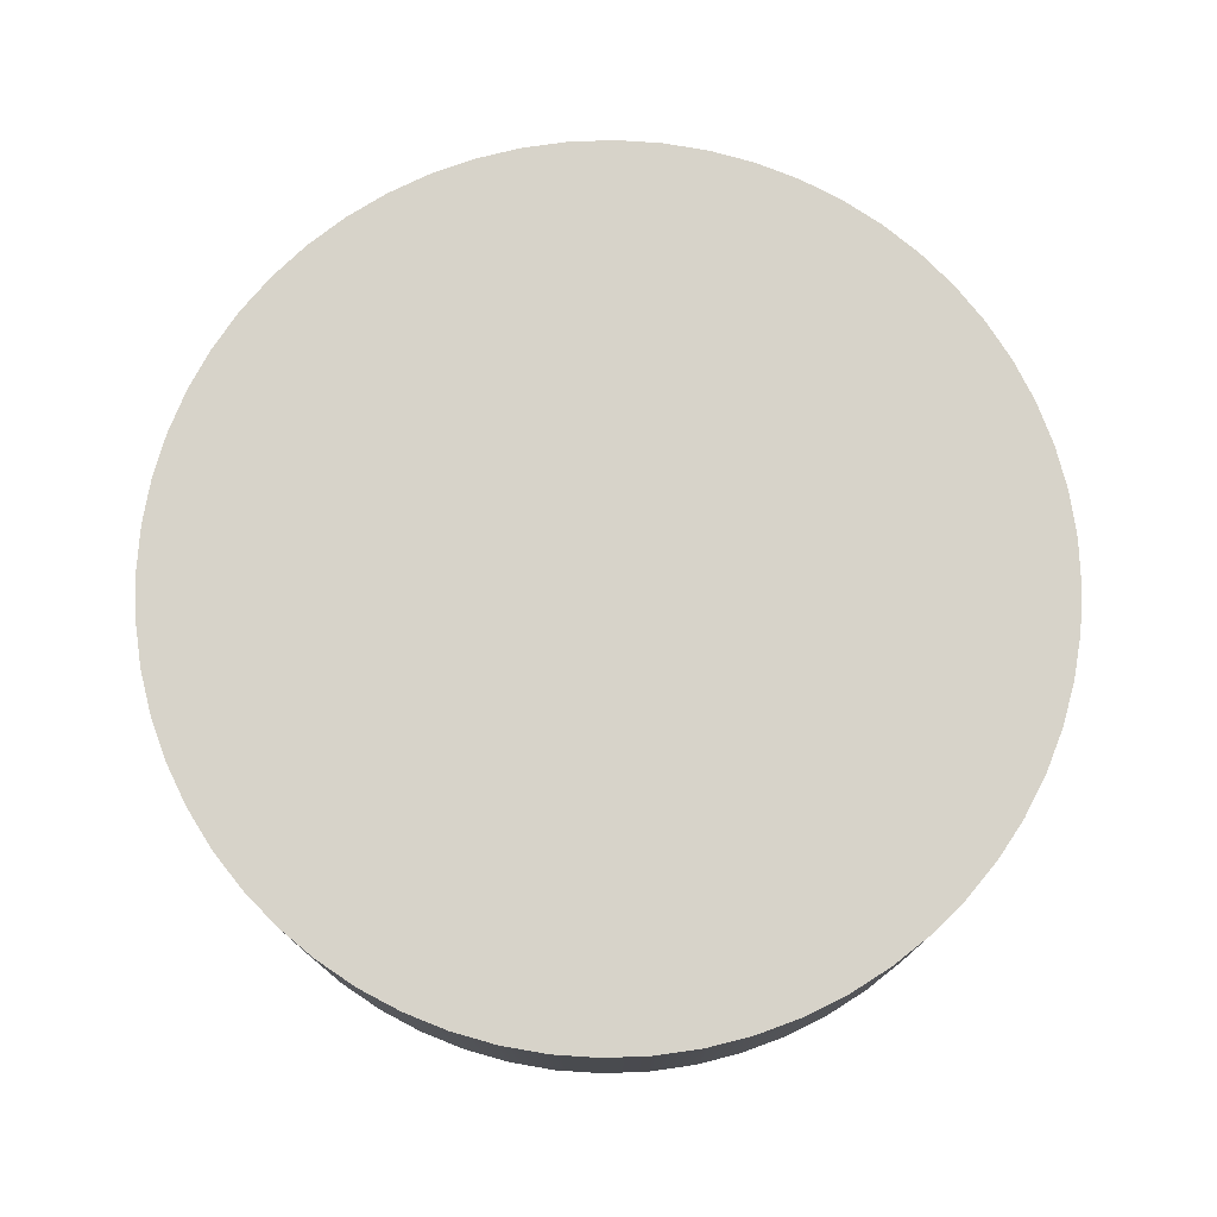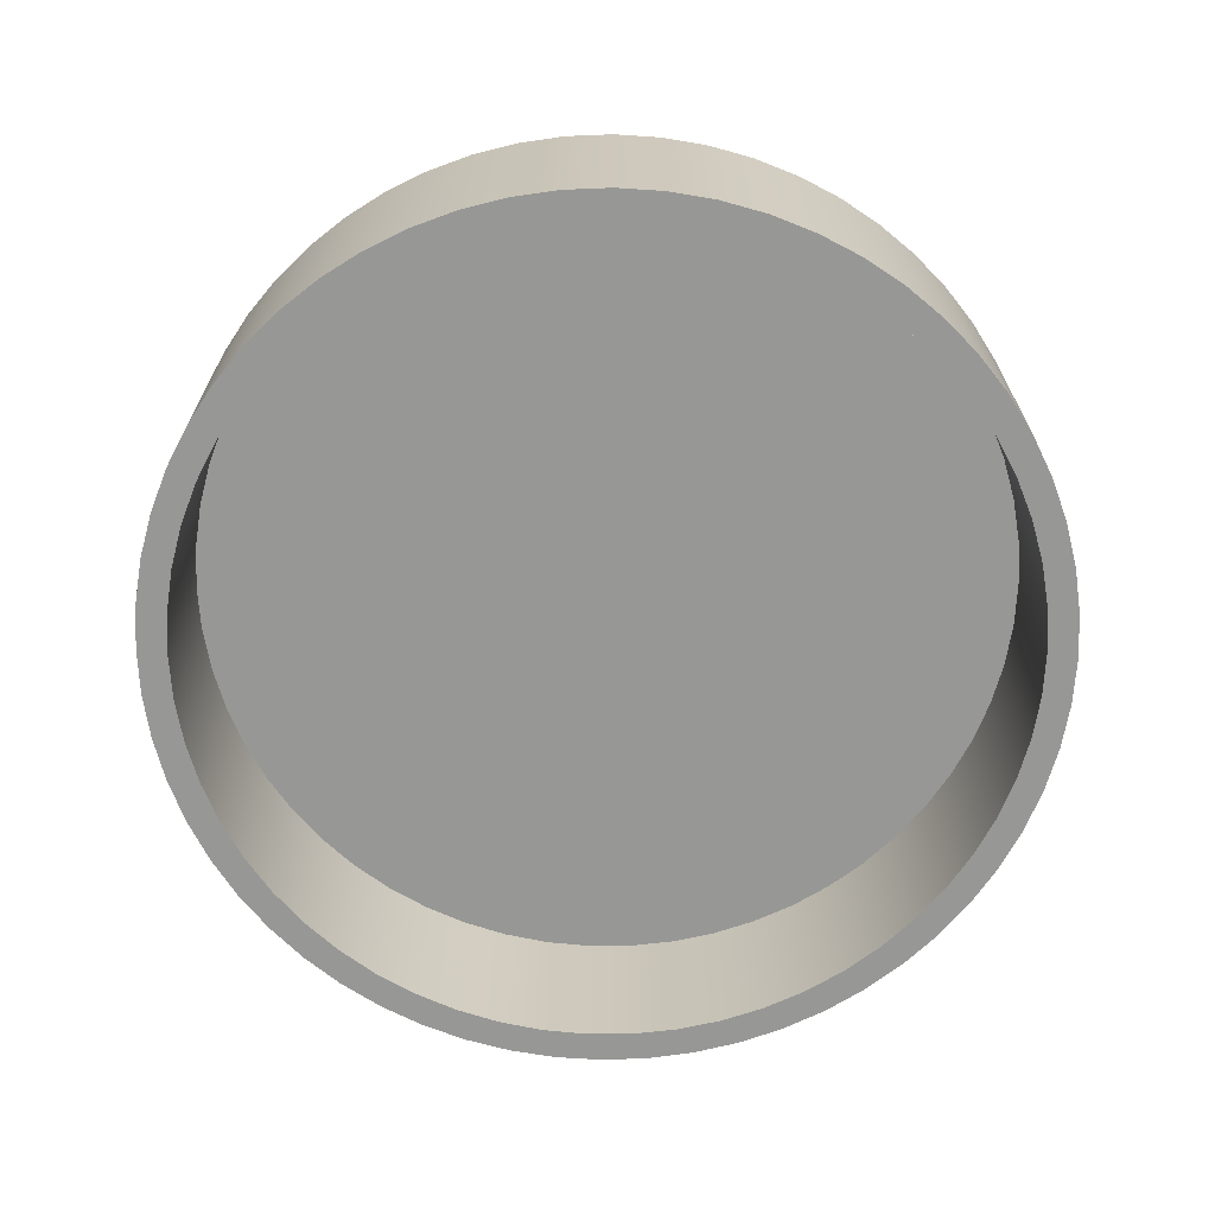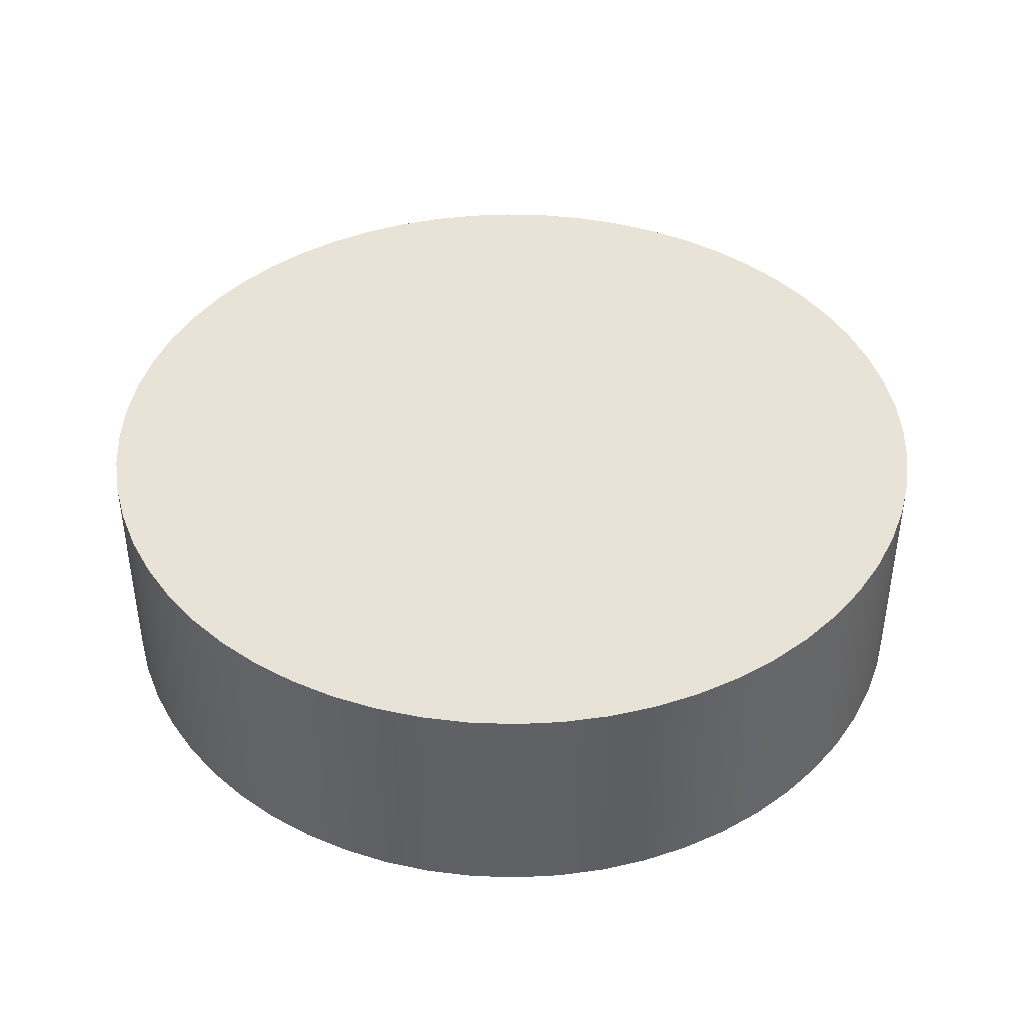
<metadata>
{"format":"obj","ext":"obj","renderer":"f3d","projection":"perspective","resolution":1024,"background":"white","views":[{"elev":76.2,"azim":-179.2,"up":"+Z"},{"elev":-68.1,"azim":149.3,"up":"+Z"},{"elev":41.7,"azim":107.5,"up":"+Z"}]}
</metadata>
<code>
v 3.25 5 2
v 3.271 4.608 2
v 3.332 4.22 2
v 3.434 3.841 2
v 3.574 3.475 2
v 3.752 3.125 2
v 3.966 2.796 2
v 4.213 2.491 2
v 4.491 2.213 2
v 4.796 1.966 2
v 5.125 1.752 2
v 5.475 1.574 2
v 5.841 1.434 2
v 6.22 1.332 2
v 6.608 1.271 2
v 7 1.25 2
v 7.392 1.271 2
v 7.78 1.332 2
v 8.159 1.434 2
v 8.525 1.574 2
v 8.875 1.752 2
v 9.204 1.966 2
v 9.509 2.213 2
v 9.787 2.491 2
v 10.03 2.796 2
v 10.25 3.125 2
v 10.43 3.475 2
v 10.57 3.841 2
v 10.67 4.22 2
v 10.73 4.608 2
v 10.75 5 2
v 10.73 5.392 2
v 10.67 5.78 2
v 10.57 6.159 2
v 10.43 6.525 2
v 10.25 6.875 2
v 10.03 7.204 2
v 9.787 7.509 2
v 9.509 7.787 2
v 9.204 8.034 2
v 8.875 8.248 2
v 8.525 8.426 2
v 8.159 8.566 2
v 7.78 8.668 2
v 7.392 8.729 2
v 7 8.75 2
v 6.608 8.729 2
v 6.22 8.668 2
v 5.841 8.566 2
v 5.475 8.426 2
v 5.125 8.248 2
v 4.796 8.034 2
v 4.491 7.787 2
v 4.213 7.509 2
v 3.966 7.204 2
v 3.752 6.875 2
v 3.574 6.525 2
v 3.434 6.159 2
v 3.332 5.78 2
v 3.271 5.392 2
v 3.25 5 2
v 3.271 5.392 2
v 3.332 5.78 2
v 3.434 6.159 2
v 3.574 6.525 2
v 3.752 6.875 2
v 3.966 7.204 2
v 4.213 7.509 2
v 4.491 7.787 2
v 4.796 8.034 2
v 5.125 8.248 2
v 5.475 8.426 2
v 5.841 8.566 2
v 6.22 8.668 2
v 6.608 8.729 2
v 7 8.75 2
v 7.392 8.729 2
v 7.78 8.668 2
v 8.159 8.566 2
v 8.525 8.426 2
v 8.875 8.248 2
v 9.204 8.034 2
v 9.509 7.787 2
v 9.787 7.509 2
v 10.03 7.204 2
v 10.25 6.875 2
v 10.43 6.525 2
v 10.57 6.159 2
v 10.67 5.78 2
v 10.73 5.392 2
v 10.75 5 2
v 10.73 4.608 2
v 10.67 4.22 2
v 10.57 3.841 2
v 10.43 3.475 2
v 10.25 3.125 2
v 10.03 2.796 2
v 9.787 2.491 2
v 9.509 2.213 2
v 9.204 1.966 2
v 8.875 1.752 2
v 8.525 1.574 2
v 8.159 1.434 2
v 7.78 1.332 2
v 7.392 1.271 2
v 7 1.25 2
v 6.608 1.271 2
v 6.22 1.332 2
v 5.841 1.434 2
v 5.475 1.574 2
v 5.125 1.752 2
v 4.796 1.966 2
v 4.491 2.213 2
v 4.213 2.491 2
v 3.966 2.796 2
v 3.752 3.125 2
v 3.574 3.475 2
v 3.434 3.841 2
v 3.332 4.22 2
v 3.271 4.608 2
v 3.25 5 0
v 3.271 4.608 0
v 3.332 4.22 0
v 3.434 3.841 0
v 3.574 3.475 0
v 3.752 3.125 0
v 3.966 2.796 0
v 4.213 2.491 0
v 4.491 2.213 0
v 4.796 1.966 0
v 5.125 1.752 0
v 5.475 1.574 0
v 5.841 1.434 0
v 6.22 1.332 0
v 6.608 1.271 0
v 7 1.25 0
v 7.392 1.271 0
v 7.78 1.332 0
v 8.159 1.434 0
v 8.525 1.574 0
v 8.875 1.752 0
v 9.204 1.966 0
v 9.509 2.213 0
v 9.787 2.491 0
v 10.03 2.796 0
v 10.25 3.125 0
v 10.43 3.475 0
v 10.57 3.841 0
v 10.67 4.22 0
v 10.73 4.608 0
v 10.75 5 0
v 10.73 5.392 0
v 10.67 5.78 0
v 10.57 6.159 0
v 10.43 6.525 0
v 10.25 6.875 0
v 10.03 7.204 0
v 9.787 7.509 0
v 9.509 7.787 0
v 9.204 8.034 0
v 8.875 8.248 0
v 8.525 8.426 0
v 8.159 8.566 0
v 7.78 8.668 0
v 7.392 8.729 0
v 7 8.75 0
v 6.608 8.729 0
v 6.22 8.668 0
v 5.841 8.566 0
v 5.475 8.426 0
v 5.125 8.248 0
v 4.796 8.034 0
v 4.491 7.787 0
v 4.213 7.509 0
v 3.966 7.204 0
v 3.752 6.875 0
v 3.574 6.525 0
v 3.434 6.159 0
v 3.332 5.78 0
v 3.271 5.392 0
v 3.25 5 0
v 3.25 5 2
v 3.5 5 1.5
v 3.521 4.622 1.5
v 3.582 4.248 1.5
v 3.683 3.882 1.5
v 3.823 3.53 1.5
v 4.001 3.196 1.5
v 4.214 2.882 1.5
v 4.459 2.593 1.5
v 4.734 2.332 1.5
v 5.036 2.103 1.5
v 5.361 1.908 1.5
v 5.705 1.749 1.5
v 6.064 1.628 1.5
v 6.434 1.546 1.5
v 6.811 1.505 1.5
v 7.189 1.505 1.5
v 7.566 1.546 1.5
v 7.936 1.628 1.5
v 8.295 1.749 1.5
v 8.639 1.908 1.5
v 8.964 2.103 1.5
v 9.266 2.332 1.5
v 9.541 2.593 1.5
v 9.786 2.882 1.5
v 9.999 3.196 1.5
v 10.18 3.53 1.5
v 10.32 3.882 1.5
v 10.42 4.248 1.5
v 10.48 4.622 1.5
v 10.5 5 1.5
v 10.48 5.378 1.5
v 10.42 5.752 1.5
v 10.32 6.118 1.5
v 10.18 6.47 1.5
v 9.999 6.804 1.5
v 9.786 7.118 1.5
v 9.541 7.407 1.5
v 9.266 7.668 1.5
v 8.964 7.897 1.5
v 8.639 8.092 1.5
v 8.295 8.251 1.5
v 7.936 8.372 1.5
v 7.566 8.454 1.5
v 7.189 8.495 1.5
v 6.811 8.495 1.5
v 6.434 8.454 1.5
v 6.064 8.372 1.5
v 5.705 8.251 1.5
v 5.361 8.092 1.5
v 5.036 7.897 1.5
v 4.734 7.668 1.5
v 4.459 7.407 1.5
v 4.214 7.118 1.5
v 4.001 6.804 1.5
v 3.823 6.47 1.5
v 3.683 6.118 1.5
v 3.582 5.752 1.5
v 3.521 5.378 1.5
v 3.5 5 0
v 3.521 5.378 0
v 3.582 5.752 0
v 3.683 6.118 0
v 3.823 6.47 0
v 4.001 6.804 0
v 4.214 7.118 0
v 4.459 7.407 0
v 4.734 7.668 0
v 5.036 7.897 0
v 5.361 8.092 0
v 5.705 8.251 0
v 6.064 8.372 0
v 6.434 8.454 0
v 6.811 8.495 0
v 7.189 8.495 0
v 7.566 8.454 0
v 7.936 8.372 0
v 8.295 8.251 0
v 8.639 8.092 0
v 8.964 7.897 0
v 9.266 7.668 0
v 9.541 7.407 0
v 9.786 7.118 0
v 9.999 6.804 0
v 10.18 6.47 0
v 10.32 6.118 0
v 10.42 5.752 0
v 10.48 5.378 0
v 10.5 5 0
v 10.48 4.622 0
v 10.42 4.248 0
v 10.32 3.882 0
v 10.18 3.53 0
v 9.999 3.196 0
v 9.786 2.882 0
v 9.541 2.593 0
v 9.266 2.332 0
v 8.964 2.103 0
v 8.639 1.908 0
v 8.295 1.749 0
v 7.936 1.628 0
v 7.566 1.546 0
v 7.189 1.505 0
v 6.811 1.505 0
v 6.434 1.546 0
v 6.064 1.628 0
v 5.705 1.749 0
v 5.361 1.908 0
v 5.036 2.103 0
v 4.734 2.332 0
v 4.459 2.593 0
v 4.214 2.882 0
v 4.001 3.196 0
v 3.823 3.53 0
v 3.683 3.882 0
v 3.582 4.248 0
v 3.521 4.622 0
v 3.5 5 1.5
v 3.5 5 0
v 3.5 5 1.5
v 3.521 5.378 1.5
v 3.582 5.752 1.5
v 3.683 6.118 1.5
v 3.823 6.47 1.5
v 4.001 6.804 1.5
v 4.214 7.118 1.5
v 4.459 7.407 1.5
v 4.734 7.668 1.5
v 5.036 7.897 1.5
v 5.361 8.092 1.5
v 5.705 8.251 1.5
v 6.064 8.372 1.5
v 6.434 8.454 1.5
v 6.811 8.495 1.5
v 7.189 8.495 1.5
v 7.566 8.454 1.5
v 7.936 8.372 1.5
v 8.295 8.251 1.5
v 8.639 8.092 1.5
v 8.964 7.897 1.5
v 9.266 7.668 1.5
v 9.541 7.407 1.5
v 9.786 7.118 1.5
v 9.999 6.804 1.5
v 10.18 6.47 1.5
v 10.32 6.118 1.5
v 10.42 5.752 1.5
v 10.48 5.378 1.5
v 10.5 5 1.5
v 10.48 4.622 1.5
v 10.42 4.248 1.5
v 10.32 3.882 1.5
v 10.18 3.53 1.5
v 9.999 3.196 1.5
v 9.786 2.882 1.5
v 9.541 2.593 1.5
v 9.266 2.332 1.5
v 8.964 2.103 1.5
v 8.639 1.908 1.5
v 8.295 1.749 1.5
v 7.936 1.628 1.5
v 7.566 1.546 1.5
v 7.189 1.505 1.5
v 6.811 1.505 1.5
v 6.434 1.546 1.5
v 6.064 1.628 1.5
v 5.705 1.749 1.5
v 5.361 1.908 1.5
v 5.036 2.103 1.5
v 4.734 2.332 1.5
v 4.459 2.593 1.5
v 4.214 2.882 1.5
v 4.001 3.196 1.5
v 3.823 3.53 1.5
v 3.683 3.882 1.5
v 3.582 4.248 1.5
v 3.521 4.622 1.5
v 3.5 5 0
v 3.521 4.622 0
v 3.582 4.248 0
v 3.683 3.882 0
v 3.823 3.53 0
v 4.001 3.196 0
v 4.214 2.882 0
v 4.459 2.593 0
v 4.734 2.332 0
v 5.036 2.103 0
v 5.361 1.908 0
v 5.705 1.749 0
v 6.064 1.628 0
v 6.434 1.546 0
v 6.811 1.505 0
v 7.189 1.505 0
v 7.566 1.546 0
v 7.936 1.628 0
v 8.295 1.749 0
v 8.639 1.908 0
v 8.964 2.103 0
v 9.266 2.332 0
v 9.541 2.593 0
v 9.786 2.882 0
v 9.999 3.196 0
v 10.18 3.53 0
v 10.32 3.882 0
v 10.42 4.248 0
v 10.48 4.622 0
v 10.5 5 0
v 10.48 5.378 0
v 10.42 5.752 0
v 10.32 6.118 0
v 10.18 6.47 0
v 9.999 6.804 0
v 9.786 7.118 0
v 9.541 7.407 0
v 9.266 7.668 0
v 8.964 7.897 0
v 8.639 8.092 0
v 8.295 8.251 0
v 7.936 8.372 0
v 7.566 8.454 0
v 7.189 8.495 0
v 6.811 8.495 0
v 6.434 8.454 0
v 6.064 8.372 0
v 5.705 8.251 0
v 5.361 8.092 0
v 5.036 7.897 0
v 4.734 7.668 0
v 4.459 7.407 0
v 4.214 7.118 0
v 4.001 6.804 0
v 3.823 6.47 0
v 3.683 6.118 0
v 3.582 5.752 0
v 3.521 5.378 0
v 3.25 5 0
v 3.271 5.392 0
v 3.332 5.78 0
v 3.434 6.159 0
v 3.574 6.525 0
v 3.752 6.875 0
v 3.966 7.204 0
v 4.213 7.509 0
v 4.491 7.787 0
v 4.796 8.034 0
v 5.125 8.248 0
v 5.475 8.426 0
v 5.841 8.566 0
v 6.22 8.668 0
v 6.608 8.729 0
v 7 8.75 0
v 7.392 8.729 0
v 7.78 8.668 0
v 8.159 8.566 0
v 8.525 8.426 0
v 8.875 8.248 0
v 9.204 8.034 0
v 9.509 7.787 0
v 9.787 7.509 0
v 10.03 7.204 0
v 10.25 6.875 0
v 10.43 6.525 0
v 10.57 6.159 0
v 10.67 5.78 0
v 10.73 5.392 0
v 10.75 5 0
v 10.73 4.608 0
v 10.67 4.22 0
v 10.57 3.841 0
v 10.43 3.475 0
v 10.25 3.125 0
v 10.03 2.796 0
v 9.787 2.491 0
v 9.509 2.213 0
v 9.204 1.966 0
v 8.875 1.752 0
v 8.525 1.574 0
v 8.159 1.434 0
v 7.78 1.332 0
v 7.392 1.271 0
v 7 1.25 0
v 6.608 1.271 0
v 6.22 1.332 0
v 5.841 1.434 0
v 5.475 1.574 0
v 5.125 1.752 0
v 4.796 1.966 0
v 4.491 2.213 0
v 4.213 2.491 0
v 3.966 2.796 0
v 3.752 3.125 0
v 3.574 3.475 0
v 3.434 3.841 0
v 3.332 4.22 0
v 3.271 4.608 0
f 2 30 1
f 1 30 31
f 1 31 60
f 60 31 32
f 60 32 59
f 59 32 33
f 59 33 58
f 58 33 34
f 58 34 57
f 57 34 35
f 57 35 56
f 56 35 36
f 56 36 55
f 55 36 37
f 55 37 54
f 54 37 38
f 54 38 53
f 53 38 39
f 53 39 52
f 52 39 40
f 52 40 51
f 51 40 41
f 51 41 50
f 50 41 42
f 50 42 49
f 49 42 43
f 49 43 48
f 48 43 44
f 48 44 47
f 47 44 45
f 47 45 46
f 30 2 29
f 29 2 3
f 29 3 28
f 28 3 4
f 28 4 27
f 27 4 5
f 27 5 26
f 26 5 6
f 26 6 25
f 25 6 7
f 25 7 24
f 24 7 8
f 24 8 23
f 23 8 9
f 23 9 22
f 22 9 10
f 22 10 21
f 21 10 11
f 21 11 20
f 20 11 12
f 20 12 19
f 19 12 13
f 19 13 18
f 18 13 14
f 18 14 17
f 17 14 15
f 17 15 16
f 62 180 61
f 61 180 181
f 182 121 120
f 120 121 122
f 120 122 119
f 119 122 123
f 119 123 118
f 118 123 124
f 118 124 117
f 117 124 125
f 117 125 116
f 116 125 126
f 116 126 115
f 115 126 127
f 115 127 114
f 114 127 128
f 114 128 113
f 113 128 129
f 113 129 112
f 112 129 130
f 112 130 111
f 111 130 131
f 111 131 110
f 110 131 132
f 110 132 109
f 109 132 133
f 109 133 108
f 108 133 134
f 108 134 107
f 107 134 135
f 107 135 106
f 106 135 136
f 106 136 105
f 105 136 137
f 105 137 104
f 104 137 138
f 104 138 103
f 103 138 139
f 103 139 102
f 102 139 140
f 102 140 101
f 101 140 141
f 101 141 100
f 100 141 142
f 100 142 99
f 99 142 143
f 99 143 98
f 98 143 144
f 98 144 97
f 97 144 145
f 97 145 96
f 96 145 146
f 96 146 95
f 95 146 147
f 95 147 94
f 94 147 148
f 94 148 93
f 93 148 149
f 93 149 92
f 92 149 150
f 92 150 91
f 91 150 151
f 91 151 90
f 90 151 152
f 90 152 89
f 89 152 153
f 89 153 88
f 88 153 154
f 88 154 87
f 87 154 155
f 87 155 86
f 86 155 156
f 86 156 85
f 85 156 157
f 85 157 84
f 84 157 158
f 84 158 83
f 83 158 159
f 83 159 82
f 82 159 160
f 82 160 81
f 81 160 161
f 81 161 80
f 80 161 162
f 80 162 79
f 79 162 163
f 79 163 78
f 78 163 164
f 78 164 77
f 77 164 165
f 77 165 76
f 76 165 166
f 76 166 75
f 75 166 167
f 75 167 74
f 74 167 168
f 74 168 73
f 73 168 169
f 73 169 72
f 72 169 170
f 72 170 71
f 71 170 171
f 71 171 70
f 70 171 172
f 70 172 69
f 69 172 173
f 69 173 68
f 68 173 174
f 68 174 67
f 67 174 175
f 67 175 66
f 66 175 176
f 66 176 65
f 65 176 177
f 65 177 64
f 64 177 178
f 64 178 63
f 63 178 179
f 63 179 62
f 62 179 180
f 184 298 183
f 183 298 300
f 299 241 240
f 240 241 242
f 240 242 239
f 239 242 243
f 239 243 238
f 238 243 244
f 238 244 237
f 237 244 245
f 237 245 236
f 236 245 246
f 236 246 235
f 235 246 247
f 235 247 234
f 234 247 248
f 234 248 233
f 233 248 249
f 233 249 232
f 232 249 250
f 232 250 231
f 231 250 251
f 231 251 230
f 230 251 252
f 230 252 229
f 229 252 253
f 229 253 228
f 228 253 254
f 228 254 227
f 227 254 255
f 227 255 226
f 226 255 256
f 226 256 225
f 225 256 257
f 225 257 224
f 224 257 258
f 224 258 223
f 223 258 259
f 223 259 222
f 222 259 260
f 222 260 221
f 221 260 261
f 221 261 220
f 220 261 262
f 220 262 219
f 219 262 263
f 219 263 218
f 218 263 264
f 218 264 217
f 217 264 265
f 217 265 216
f 216 265 266
f 216 266 215
f 215 266 267
f 215 267 214
f 214 267 268
f 214 268 213
f 213 268 269
f 213 269 212
f 212 269 270
f 212 270 211
f 211 270 271
f 211 271 210
f 210 271 272
f 210 272 209
f 209 272 273
f 209 273 208
f 208 273 274
f 208 274 207
f 207 274 275
f 207 275 206
f 206 275 276
f 206 276 205
f 205 276 277
f 205 277 204
f 204 277 278
f 204 278 203
f 203 278 279
f 203 279 202
f 202 279 280
f 202 280 201
f 201 280 281
f 201 281 200
f 200 281 282
f 200 282 199
f 199 282 283
f 199 283 198
f 198 283 284
f 198 284 197
f 197 284 285
f 197 285 196
f 196 285 286
f 196 286 195
f 195 286 287
f 195 287 194
f 194 287 288
f 194 288 193
f 193 288 289
f 193 289 192
f 192 289 290
f 192 290 191
f 191 290 291
f 191 291 190
f 190 291 292
f 190 292 189
f 189 292 293
f 189 293 188
f 188 293 294
f 188 294 187
f 187 294 295
f 187 295 186
f 186 295 296
f 186 296 185
f 185 296 297
f 185 297 184
f 184 297 298
f 302 329 301
f 301 329 330
f 301 330 358
f 358 330 331
f 358 331 357
f 357 331 332
f 357 332 356
f 356 332 333
f 356 333 355
f 355 333 334
f 355 334 354
f 354 334 335
f 354 335 353
f 353 335 336
f 353 336 352
f 352 336 337
f 352 337 351
f 351 337 338
f 351 338 350
f 350 338 339
f 350 339 349
f 349 339 340
f 349 340 348
f 348 340 341
f 348 341 347
f 347 341 342
f 347 342 346
f 346 342 343
f 346 343 345
f 345 343 344
f 329 302 328
f 328 302 303
f 328 303 327
f 327 303 304
f 327 304 326
f 326 304 305
f 326 305 325
f 325 305 306
f 325 306 324
f 324 306 307
f 324 307 323
f 323 307 308
f 323 308 322
f 322 308 309
f 322 309 321
f 321 309 310
f 321 310 320
f 320 310 311
f 320 311 319
f 319 311 312
f 319 312 318
f 318 312 313
f 318 313 317
f 317 313 314
f 317 314 316
f 316 314 315
f 360 476 359
f 359 476 417
f 359 417 418
f 476 360 475
f 475 360 361
f 475 361 474
f 474 361 362
f 474 362 473
f 473 362 363
f 473 363 472
f 472 363 364
f 472 364 471
f 471 364 365
f 471 365 470
f 470 365 366
f 470 366 469
f 469 366 367
f 469 367 468
f 468 367 368
f 468 368 467
f 467 368 369
f 467 369 466
f 466 369 370
f 466 370 465
f 465 370 371
f 465 371 464
f 464 371 372
f 464 372 463
f 463 372 373
f 463 373 462
f 462 373 374
f 462 374 461
f 461 374 375
f 461 375 460
f 460 375 376
f 460 376 459
f 459 376 377
f 459 377 458
f 458 377 378
f 458 378 457
f 457 378 379
f 457 379 456
f 456 379 380
f 456 380 455
f 455 380 381
f 455 381 454
f 454 381 382
f 454 382 453
f 453 382 383
f 453 383 452
f 452 383 384
f 452 384 451
f 451 384 385
f 451 385 450
f 450 385 386
f 450 386 449
f 449 386 387
f 449 387 448
f 448 387 388
f 448 388 447
f 447 388 446
f 446 388 389
f 446 389 445
f 445 389 390
f 445 390 444
f 444 390 391
f 444 391 443
f 443 391 392
f 443 392 442
f 442 392 393
f 442 393 441
f 441 393 394
f 441 394 440
f 440 394 395
f 440 395 439
f 439 395 396
f 439 396 438
f 438 396 397
f 438 397 437
f 437 397 398
f 437 398 436
f 436 398 399
f 436 399 435
f 435 399 400
f 435 400 434
f 434 400 401
f 434 401 433
f 433 401 402
f 433 402 432
f 432 402 403
f 432 403 431
f 431 403 404
f 431 404 430
f 430 404 405
f 430 405 429
f 429 405 406
f 429 406 428
f 428 406 407
f 428 407 427
f 427 407 408
f 427 408 426
f 426 408 409
f 426 409 425
f 425 409 410
f 425 410 424
f 424 410 411
f 424 411 423
f 423 411 412
f 423 412 422
f 422 412 413
f 422 413 421
f 421 413 414
f 421 414 420
f 420 414 415
f 420 415 419
f 419 415 416
f 419 416 418
f 418 416 359

</code>
